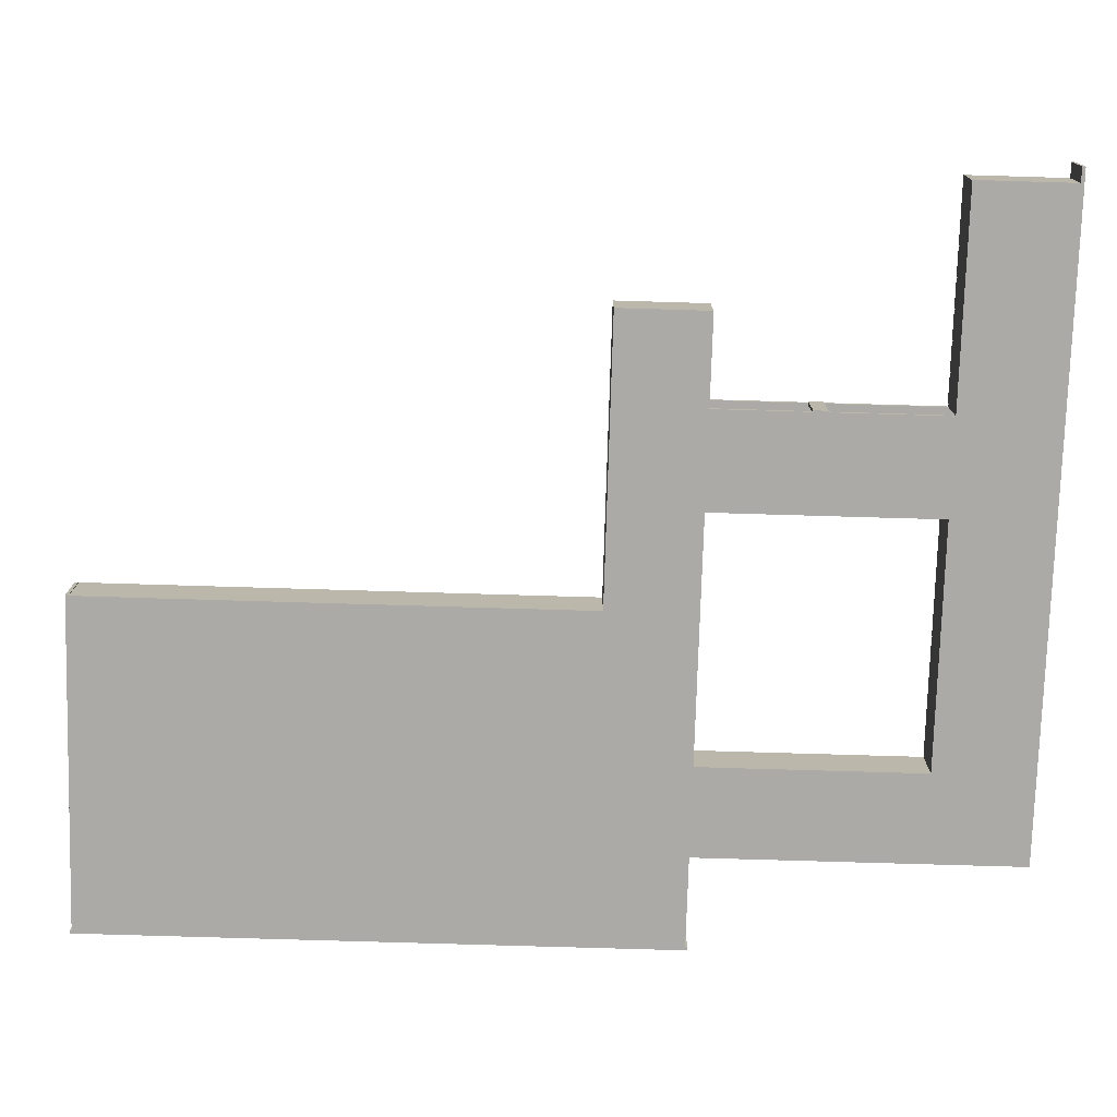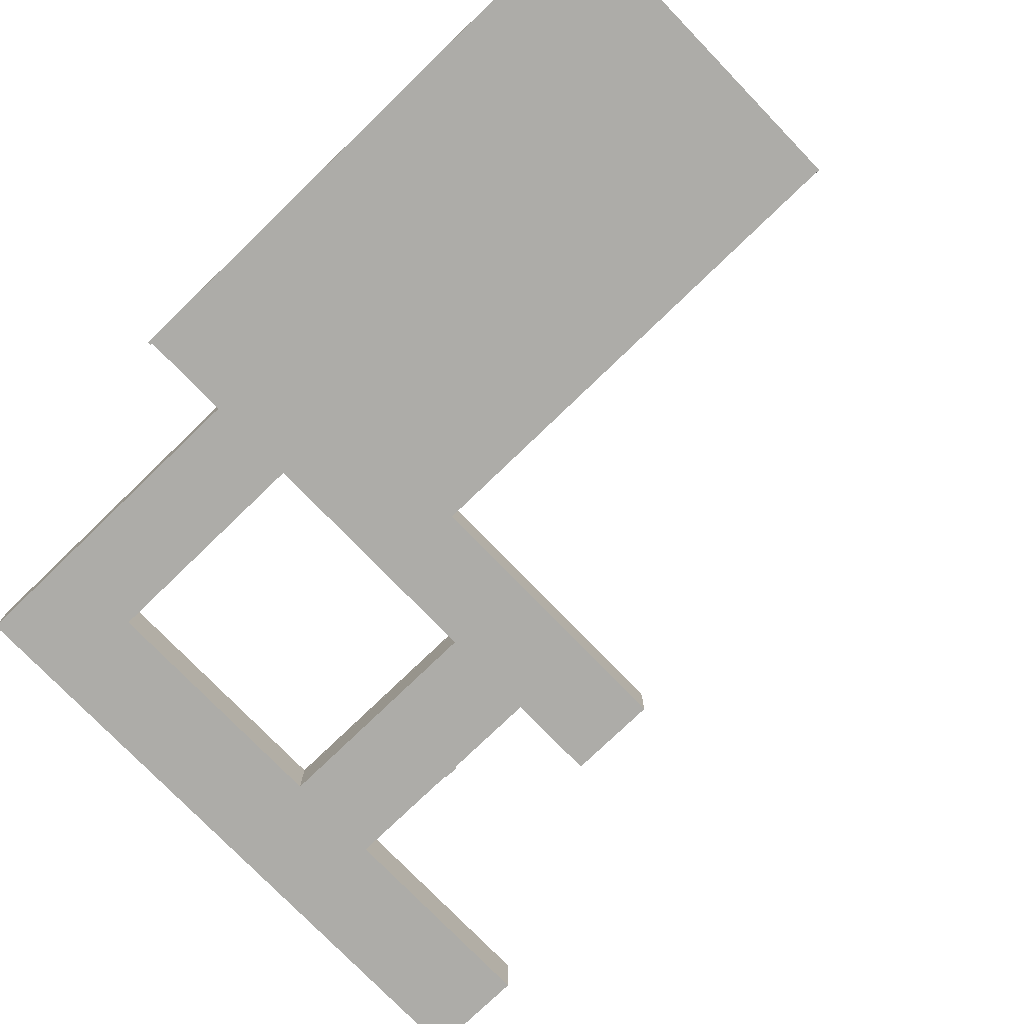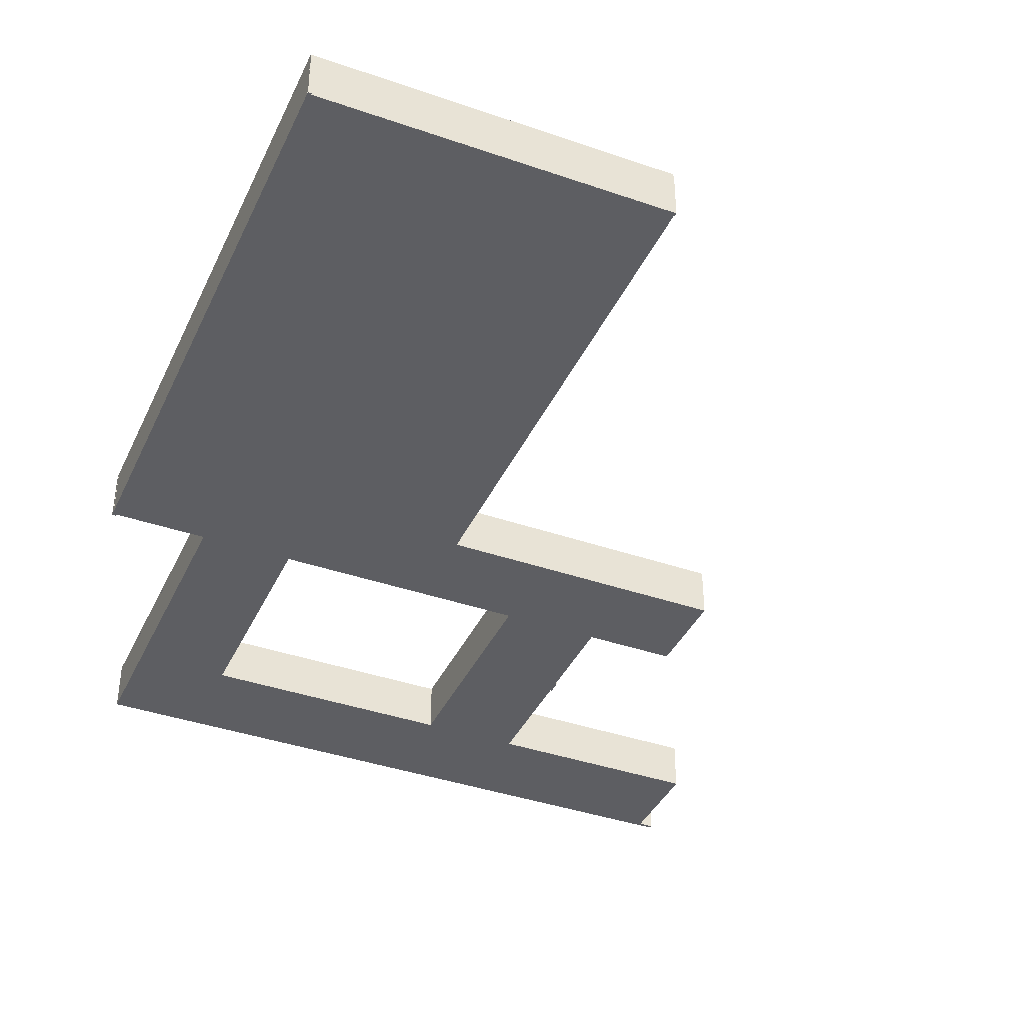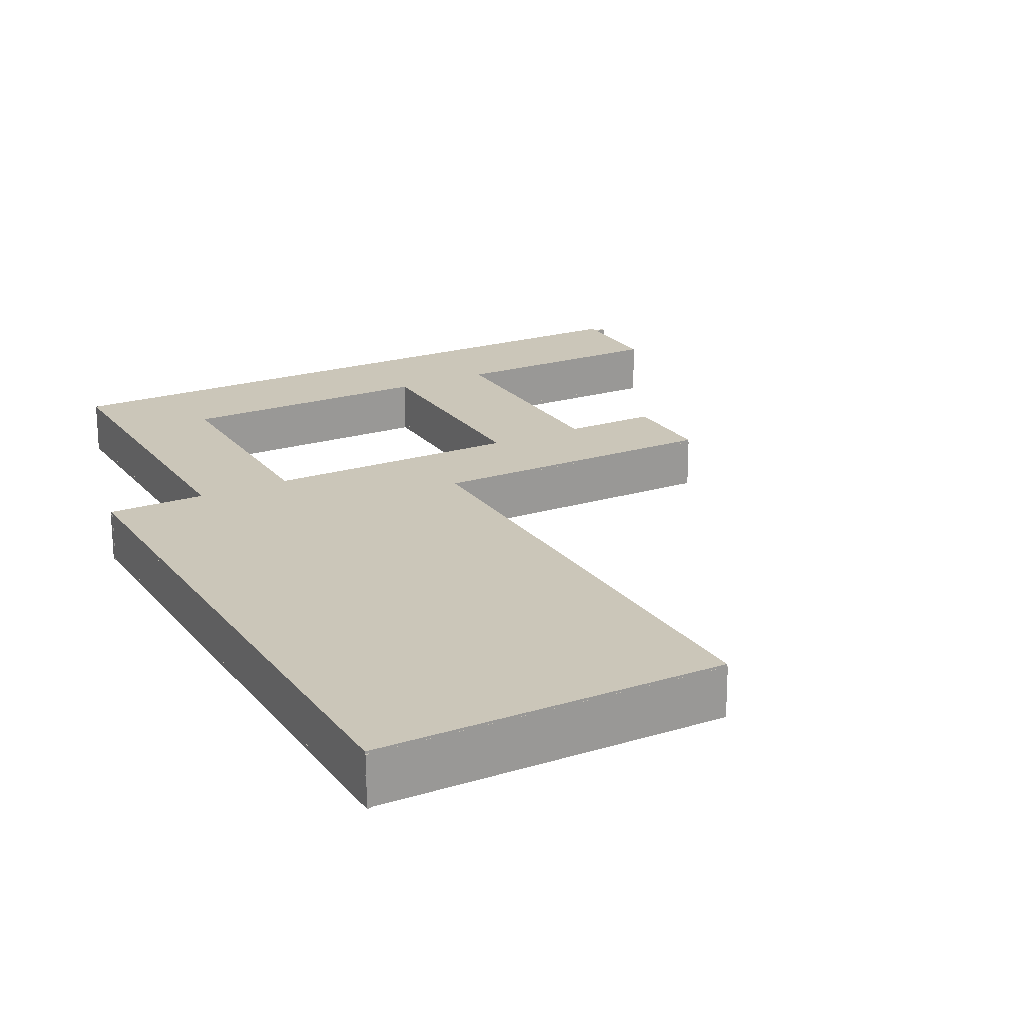
<metadata>
{"format":"obj","ext":"obj","renderer":"f3d","projection":"perspective","resolution":1024,"background":"white","views":[{"elev":-76.0,"azim":88.3,"up":"+Y"},{"elev":-76.6,"azim":-46.0,"up":"+Y"},{"elev":-39.4,"azim":-23.3,"up":"+Y"},{"elev":21.0,"azim":-28.6,"up":"+Y"}]}
</metadata>
<code>
o Cube_Cube.001
v -17.13 -0.3 13.13
v -17.13 0.3 13.13
v -17.13 0.3 -13.13
v 17.13 -0.3 13.13
v 17.13 0.3 13.13
v 17.13 -0.3 -13.13
v 17.13 0.3 -13.13
v -17.13 -0.3 -0.3051
v -17.13 0.3 -0.3051
v 17.13 -0.3 -0.3051
v 17.13 0.3 -0.3051
v 44.64 0.3 -13.13
v 44.64 -0.3 -13.13
v 44.64 -0.3 -0.3051
v 44.64 0.3 -0.3051
v -17.13 -0.3 41.68
v -17.13 0.3 41.68
v 17.13 0.3 41.68
v 17.13 -0.3 41.68
v 30.89 -0.3 -13.13
v 30.89 -0.3 -0.3051
v 30.89 0.3 -0.3051
v 30.89 0.3 -13.13
v 44.64 0.3 -45.1
v 44.64 -0.3 -45.1
v 30.89 -0.3 -45.1
v 30.89 0.3 -45.1
v 57.4 0.3 -13.13
v 57.4 -0.3 -13.13
v 57.4 -0.3 -0.3051
v 57.4 0.3 -0.3051
v 44.64 0.3 -59.36
v 44.64 -0.3 -59.36
v 30.89 -0.3 -59.36
v 30.89 0.3 -59.36
v -6.902 0.3 -45.1
v -6.902 -0.3 -45.1
v -6.902 0.3 -59.36
v -6.902 -0.3 -59.36
v -16.87 0.3 -45.1
v -16.87 -0.3 -45.1
v -16.87 0.3 -59.36
v -16.87 -0.3 -59.36
v -4.188 -0.3 -13.13
v -4.188 0.3 -13.13
v -4.188 -0.3 13.13
v -4.188 0.3 13.13
v -4.188 0.3 -0.3051
v -4.188 -0.3 -0.3051
v -4.188 -0.3 41.68
v -4.188 0.3 41.68
v 75.06 0.3 -59.36
v -17.13 -0.3 -13.13
v 75.06 -0.3 -45.1
v 75.06 0.3 -45.1
v -17.13 0.3 -59.32
v -17.13 -0.3 -59.32
v -4.188 -0.3 -59.32
v -4.188 0.3 -59.32
v 75.06 -0.3 -59.36
v 30.89 -0.3 -29.12
v 44.64 -0.3 -29.12
v 30.89 0.3 -29.12
v 30.89 -0.3 -37.11
v 44.64 -0.3 -37.11
v 44.64 0.3 -37.11
v 30.89 0.3 -37.11
v 44.64 -0.3 -21.13
v 44.64 0.3 -21.13
v 30.89 0.3 -21.13
v 30.89 -0.3 -21.13
v 44.64 -0.3 -17.13
v 44.64 0.3 -17.13
v 30.89 0.3 -17.13
v 30.89 -0.3 -17.13
v 30.89 0.3 -33.11
v 30.89 -0.3 -33.11
v 30.89 -0.3 -25.12
v 44.64 0.3 -25.12
v 30.89 0.3 -25.12
v 44.64 -0.3 -15.13
v 44.64 0.3 -15.13
v 30.89 0.3 -15.13
v 30.89 -0.3 -15.13
v 30.89 -0.3 -35.11
v 44.64 -0.3 -35.11
v 30.89 0.3 -35.11
v 44.64 -0.3 -33.11
v 44.64 0.3 -33.11
v 44.64 0.3 -29.12
v 44.64 0.3 -35.11
v 44.64 -0.3 -25.12
v -30.64 -0.3 -0.3051
v -30.64 -0.3 13.13
v -30.64 0.3 13.13
v -30.64 0.3 -0.3051
v -30.64 0.3 -13.13
v -30.64 -0.3 -13.13
v -30.64 -0.3 41.68
v -30.64 0.3 41.68
v -30.64 -0.3 70.74
v -17.13 -0.3 70.74
v -17.13 0.3 70.74
v -30.64 0.3 70.74
v 17.13 0.3 70.74
v 17.13 -0.3 70.74
v -4.188 -0.3 70.74
v -4.188 0.3 70.74
f 2 9 96 95
f 44 45 7 6
f 10 11 5 4
f 47 2 17 51
f 49 10 4 46
f 48 9 2 47
f 45 3 9 48
f 44 6 10 49
f 21 20 13 14
f 1 16 99 94
f 12 15 31 28
f 22 21 14 15
f 65 64 26 25
f 23 22 15 12
f 100 99 101 104
f 4 5 18 19
f 50 19 106 107
f 46 4 19 50
f 7 11 22 23
f 6 7 23 20
f 11 10 21 22
f 10 6 20 21
f 27 24 32 35
f 66 65 25 24
f 67 66 24 27
f 64 67 27 26
f 29 28 31 30
f 13 12 28 29
f 15 14 30 31
f 14 13 29 30
f 34 35 32 33
f 33 32 52 60
f 27 35 38 36
f 25 26 34 33
f 36 38 42 40
f 25 33 60 54
f 34 39 38 35
f 34 26 37 39
f 41 40 42 43
f 39 37 41 43
f 32 24 55 52
f 1 46 50 16
f 17 100 104 103
f 53 44 49 8
f 7 45 48 11
f 11 48 47 5
f 8 49 46 1
f 5 47 51 18
f 24 25 54 55
f 45 44 58 59
f 55 54 60 52
f 57 56 59 58
f 44 53 57 58
f 3 45 59 56
f 53 3 56 57
f 26 27 36 37
f 78 80 63 61
f 80 79 90 63
f 92 78 61 62
f 85 87 67 64
f 87 91 66 67
f 91 86 65 66
f 86 85 64 65
f 72 75 71 68
f 74 73 69 70
f 75 74 70 71
f 84 83 74 75
f 83 82 73 74
f 81 84 75 72
f 62 61 77 88
f 63 90 89 76
f 61 63 76 77
f 68 71 78 92
f 70 69 79 80
f 71 70 80 78
f 13 20 84 81
f 12 13 81 82
f 23 12 82 83
f 20 23 83 84
f 88 77 85 86
f 76 89 91 87
f 77 76 87 85
f 93 96 97 98
f 94 95 96 93
f 95 94 99 100
f 9 3 97 96
f 8 1 94 93
f 3 53 98 97
f 53 8 93 98
f 17 2 95 100
f 107 108 103 102
f 102 103 104 101
f 106 105 108 107
f 16 50 107 102
f 51 17 103 108
f 19 18 105 106
f 18 51 108 105
f 99 16 102 101
f 69 73 82 81 72 68 92 62 88 86 91 89 90 79
o Cube.001_Cube.002
v -17.13 6.153 13.13
v -17.13 6.753 13.13
v -17.13 6.753 -13.13
v 17.13 6.153 13.13
v 17.13 6.753 13.13
v 17.13 6.153 -13.13
v 17.13 6.753 -13.13
v -17.13 6.153 -0.3051
v -17.13 6.753 -0.3051
v 17.13 6.153 -0.3051
v 17.13 6.753 -0.3051
v 44.64 6.753 -13.13
v 44.64 6.153 -13.13
v 44.64 6.153 -0.3051
v 44.64 6.753 -0.3051
v -17.13 6.153 41.68
v -17.13 6.753 41.68
v 17.13 6.753 41.68
v 17.13 6.153 41.68
v 30.89 6.153 -13.13
v 30.89 6.153 -0.3051
v 30.89 6.753 -0.3051
v 30.89 6.753 -13.13
v 44.64 6.753 -45.1
v 44.64 6.153 -45.1
v 30.89 6.153 -45.1
v 30.89 6.753 -45.1
v 57.4 6.753 -13.13
v 57.4 6.153 -13.13
v 57.4 6.153 -0.3051
v 57.4 6.753 -0.3051
v 44.64 6.753 -59.36
v 44.64 6.153 -59.36
v 30.89 6.153 -59.36
v 30.89 6.753 -59.36
v -6.902 6.753 -45.1
v -6.902 6.153 -45.1
v -6.902 6.753 -59.36
v -6.902 6.153 -59.36
v -16.87 6.753 -45.1
v -16.87 6.153 -45.1
v -16.87 6.753 -59.36
v -16.87 6.153 -59.36
v -4.188 6.153 -13.13
v -4.188 6.753 -13.13
v -4.188 6.153 13.13
v -4.188 6.753 13.13
v -4.188 6.753 -0.3051
v -4.188 6.153 -0.3051
v -4.188 6.153 41.68
v -4.188 6.753 41.68
v 75.06 6.753 -59.36
v -17.13 6.153 -13.13
v 75.06 6.153 -45.1
v 75.06 6.753 -45.1
v -17.13 6.753 -59.32
v -17.13 6.153 -59.32
v -4.188 6.153 -59.32
v -4.188 6.753 -59.32
v 75.06 6.153 -59.36
v 30.89 6.153 -29.12
v 44.64 6.153 -29.12
v 30.89 6.753 -29.12
v 30.89 6.153 -37.11
v 44.64 6.153 -37.11
v 44.64 6.753 -37.11
v 30.89 6.753 -37.11
v 44.64 6.153 -21.13
v 44.64 6.753 -21.13
v 30.89 6.753 -21.13
v 30.89 6.153 -21.13
v 44.64 6.153 -17.13
v 44.64 6.753 -17.13
v 30.89 6.753 -17.13
v 30.89 6.153 -17.13
v 30.89 6.753 -33.11
v 30.89 6.153 -33.11
v 30.89 6.153 -25.12
v 44.64 6.753 -25.12
v 30.89 6.753 -25.12
v 44.64 6.153 -15.13
v 44.64 6.753 -15.13
v 30.89 6.753 -15.13
v 30.89 6.153 -15.13
v 30.89 6.153 -35.11
v 44.64 6.153 -35.11
v 30.89 6.753 -35.11
v 44.64 6.153 -33.11
v 44.64 6.753 -33.11
v 44.64 6.753 -29.12
v 44.64 6.753 -35.11
v 44.64 6.153 -25.12
v -30.64 6.153 -0.3051
v -30.64 6.153 13.13
v -30.64 6.753 13.13
v -30.64 6.753 -0.3051
v -30.64 6.753 -13.13
v -30.64 6.153 -13.13
v -30.64 6.153 41.68
v -30.64 6.753 41.68
v -30.64 6.153 70.74
v -17.13 6.153 70.74
v -17.13 6.753 70.74
v -30.64 6.753 70.74
v 17.13 6.753 70.74
v 17.13 6.153 70.74
v -4.188 6.153 70.74
v -4.188 6.753 70.74
f 110 117 204 203
f 152 153 115 114
f 118 119 113 112
f 155 110 125 159
f 157 118 112 154
f 156 117 110 155
f 153 111 117 156
f 152 114 118 157
f 129 128 121 122
f 109 124 207 202
f 120 123 139 136
f 130 129 122 123
f 173 172 134 133
f 131 130 123 120
f 208 207 209 212
f 112 113 126 127
f 158 127 214 215
f 154 112 127 158
f 115 119 130 131
f 114 115 131 128
f 119 118 129 130
f 118 114 128 129
f 135 132 140 143
f 174 173 133 132
f 175 174 132 135
f 172 175 135 134
f 137 136 139 138
f 121 120 136 137
f 123 122 138 139
f 122 121 137 138
f 142 143 140 141
f 141 140 160 168
f 135 143 146 144
f 133 134 142 141
f 144 146 150 148
f 133 141 168 162
f 142 147 146 143
f 142 134 145 147
f 149 148 150 151
f 147 145 149 151
f 140 132 163 160
f 109 154 158 124
f 125 208 212 211
f 161 152 157 116
f 115 153 156 119
f 119 156 155 113
f 116 157 154 109
f 113 155 159 126
f 132 133 162 163
f 153 152 166 167
f 163 162 168 160
f 165 164 167 166
f 152 161 165 166
f 111 153 167 164
f 161 111 164 165
f 134 135 144 145
f 186 188 171 169
f 188 187 198 171
f 200 186 169 170
f 193 195 175 172
f 195 199 174 175
f 199 194 173 174
f 194 193 172 173
f 180 183 179 176
f 182 181 177 178
f 183 182 178 179
f 192 191 182 183
f 191 190 181 182
f 189 192 183 180
f 170 169 185 196
f 171 198 197 184
f 169 171 184 185
f 176 179 186 200
f 178 177 187 188
f 179 178 188 186
f 121 128 192 189
f 120 121 189 190
f 131 120 190 191
f 128 131 191 192
f 196 185 193 194
f 184 197 199 195
f 185 184 195 193
f 201 204 205 206
f 202 203 204 201
f 203 202 207 208
f 117 111 205 204
f 116 109 202 201
f 111 161 206 205
f 161 116 201 206
f 125 110 203 208
f 215 216 211 210
f 210 211 212 209
f 214 213 216 215
f 124 158 215 210
f 159 125 211 216
f 127 126 213 214
f 126 159 216 213
f 207 124 210 209
f 177 181 190 189 180 176 200 170 196 194 199 197 198 187
o Cube.002_Cube
v -30.63 -0.2967 70.93
v -30.63 6.404 70.93
v -30.63 -0.2967 -13.44
v -30.63 6.404 -13.44
v -30.15 -0.2967 70.93
v -30.15 6.404 70.93
v -30.15 -0.2967 -13.44
v -30.15 6.404 -13.44
f 217 218 220 219
f 219 220 224 223
f 223 224 222 221
f 221 222 218 217
f 219 223 221 217
f 224 220 218 222
o Cube.003
v 16.66 -0.2967 70.7
v 16.66 6.404 70.7
v 16.66 -0.2967 -0.4987
v 16.66 6.404 -0.4987
v 17.14 -0.2967 70.7
v 17.14 6.404 70.7
v 17.14 -0.2967 -0.4987
v 17.14 6.404 -0.4987
f 225 226 228 227
f 227 228 232 231
f 231 232 230 229
f 229 230 226 225
f 227 231 229 225
f 232 228 226 230
o Cube.005
v 30.89 -0.2967 -12.64
v 30.89 6.404 -12.64
v 30.89 -0.2967 -45.38
v 30.89 6.404 -45.38
v 31.38 -0.2967 -12.64
v 31.38 6.404 -12.64
v 31.38 -0.2967 -45.38
v 31.38 6.404 -45.38
f 233 234 236 235
f 235 236 240 239
f 239 240 238 237
f 237 238 234 233
f 235 239 237 233
f 240 236 234 238
o Cube.006
v 44.37 -0.2967 -26.58
v 44.37 6.404 -26.58
v 44.37 -0.2967 -28.58
v 44.37 6.404 -28.58
v 44.85 -0.2967 -26.58
v 44.85 6.404 -26.58
v 44.85 -0.2967 -28.58
v 44.85 6.404 -28.58
f 241 242 244 243
f 243 244 248 247
f 247 248 246 245
f 245 246 242 241
f 243 247 245 241
f 248 244 242 246
o Cube.007
v 56.95 -0.2967 -0.4588
v 56.95 6.404 -0.4588
v 56.95 -0.2967 -13.1
v 56.95 6.404 -13.1
v 57.44 -0.2967 -0.4588
v 57.44 6.404 -0.4588
v 57.44 -0.2967 -13.1
v 57.44 6.404 -13.1
f 249 250 252 251
f 251 252 256 255
f 255 256 254 253
f 253 254 250 249
f 251 255 253 249
f 256 252 250 254
o Cube.008
v 74.58 -0.2967 -45.13
v 74.58 6.404 -45.13
v 74.58 -0.2967 -59.14
v 74.58 6.404 -59.14
v 75.06 -0.2967 -45.13
v 75.06 6.404 -45.13
v 75.06 -0.2967 -59.14
v 75.06 6.404 -59.14
f 257 258 260 259
f 259 260 264 263
f 263 264 262 261
f 261 262 258 257
f 259 263 261 257
f 264 260 258 262
o Cube.009
v -17.13 -0.2967 -12.63
v -17.13 6.404 -12.63
v -17.13 -0.2967 -58.94
v -17.13 6.404 -58.94
v -16.64 -0.2967 -12.63
v -16.64 6.404 -12.63
v -16.64 -0.2967 -58.94
v -16.64 6.404 -58.94
f 265 266 268 267
f 267 268 272 271
f 271 272 270 269
f 269 270 266 265
f 267 271 269 265
f 272 268 266 270
o Cube.011
v -4.662 -0.2967 -12.64
v -4.662 6.404 -12.64
v -4.662 -0.2967 -45.21
v -4.662 6.404 -45.21
v -4.18 -0.2967 -12.64
v -4.18 6.404 -12.64
v -4.18 -0.2967 -45.21
v -4.18 6.404 -45.21
f 273 274 276 275
f 275 276 280 279
f 279 280 278 277
f 277 278 274 273
f 275 279 277 273
f 280 276 274 278
o Cube.012
v -17.12 -0.2967 -58.87
v -17.12 6.404 -58.87
v 77.16 -0.2967 -58.87
v 77.16 6.404 -58.87
v -17.12 -0.2967 -59.35
v -17.12 6.404 -59.35
v 77.16 6.404 -59.35
v 77.16 -0.2967 -59.35
f 281 283 284 282
f 288 285 286 287
f 285 281 282 286
f 283 281 285 288
f 287 286 282 284
f 283 288 287 284
o Cube.013
v 31.23 -0.2967 -45.1
v 31.23 6.404 -45.1
v -4.664 -0.2967 -45.1
v -4.664 6.404 -45.1
v 31.23 -0.2967 -45.59
v 31.23 6.404 -45.59
v -4.664 -0.2967 -45.59
v -4.664 6.404 -45.59
v 31.36 -0.2967 -45.1
v 31.36 6.404 -45.1
v 31.36 6.404 -45.59
v 31.36 -0.2967 -45.59
v 31.37 -0.2967 -45.1
v 31.37 6.404 -45.1
v 31.37 6.404 -45.59
v 31.37 -0.2967 -45.59
v 31.38 6.404 -45.1
v 31.38 -0.2967 -45.59
v 31.38 -0.2967 -45.1
v 31.38 6.404 -45.59
f 289 290 292 291
f 291 292 296 295
f 295 296 294 293
f 294 290 298 299
f 291 295 293 289
f 296 292 290 294
f 297 300 304 301
f 293 294 299 300
f 290 289 297 298
f 289 293 300 297
f 303 302 305 308
f 298 297 301 302
f 299 298 302 303
f 300 299 303 304
f 304 303 308 306
f 301 304 306 307
f 302 301 307 305
f 306 308 305 307
o Cube.014
v 30.99 -0.2967 -12.64
v 30.99 6.404 -12.64
v -4.335 -0.2967 -12.64
v -4.335 6.404 -12.64
v 30.99 -0.2967 -13.12
v 30.99 6.404 -13.12
v -4.335 -0.2967 -13.12
v -4.335 6.404 -13.12
f 309 310 312 311
f 311 312 316 315
f 315 316 314 313
f 313 314 310 309
f 311 315 313 309
f 316 312 310 314
o Cube.015
v 17.25 -0.2967 70.75
v 17.25 6.404 70.75
v -30.64 -0.2967 70.75
v -30.64 6.404 70.75
v 17.25 -0.2967 70.27
v 17.25 6.404 70.27
v -30.64 -0.2967 70.27
v -30.64 6.404 70.27
f 317 318 320 319
f 319 320 324 323
f 323 324 322 321
f 321 322 318 317
f 319 323 321 317
f 324 320 318 322
o Cube.016
v 56.42 -0.2967 -0.2993
v 56.42 6.404 -0.2993
v 16.66 -0.2967 -0.2993
v 16.66 6.404 -0.2993
v 56.42 -0.2967 -0.7816
v 56.42 6.404 -0.7816
v 16.66 -0.2967 -0.7816
v 16.66 6.404 -0.7816
v 57.43 -0.2967 -0.2993
v 57.43 6.404 -0.2993
v 57.43 6.404 -0.7816
v 57.43 -0.2967 -0.7816
f 325 326 328 327
f 327 328 332 331
f 331 332 330 329
f 330 326 334 335
f 327 331 329 325
f 332 328 326 330
f 336 335 334 333
f 329 330 335 336
f 326 325 333 334
f 325 329 336 333
o Cube.017
v 57.16 -0.2967 -12.65
v 57.16 6.404 -12.65
v 44.61 -0.2967 -12.65
v 44.61 6.404 -12.65
v 57.16 -0.2967 -13.13
v 57.16 6.404 -13.13
v 44.61 -0.2967 -13.13
v 44.61 6.404 -13.13
f 337 338 340 339
f 339 340 344 343
f 343 344 342 341
f 341 342 338 337
f 339 343 341 337
f 344 340 338 342
o Cube.018
v 75.03 -0.2967 -45.11
v 75.03 6.404 -45.11
v 44.65 -0.2967 -45.11
v 44.65 6.404 -45.11
v 75.03 -0.2967 -45.59
v 75.03 6.404 -45.59
v 44.65 -0.2967 -45.59
v 44.65 6.404 -45.59
f 345 346 348 347
f 347 348 352 351
f 351 352 350 349
f 349 350 346 345
f 347 351 349 345
f 352 348 346 350
o Cube.019_Cube.020
v -17.07 -0.2967 -12.63
v -17.07 6.404 -12.63
v -30.67 -0.2967 -12.63
v -30.67 6.404 -12.63
v -17.07 -0.2967 -13.11
v -17.07 6.404 -13.11
v -30.67 -0.2967 -13.11
v -30.67 6.404 -13.11
f 353 354 356 355
f 355 356 360 359
f 359 360 358 357
f 357 358 354 353
f 355 359 357 353
f 360 356 354 358

</code>
